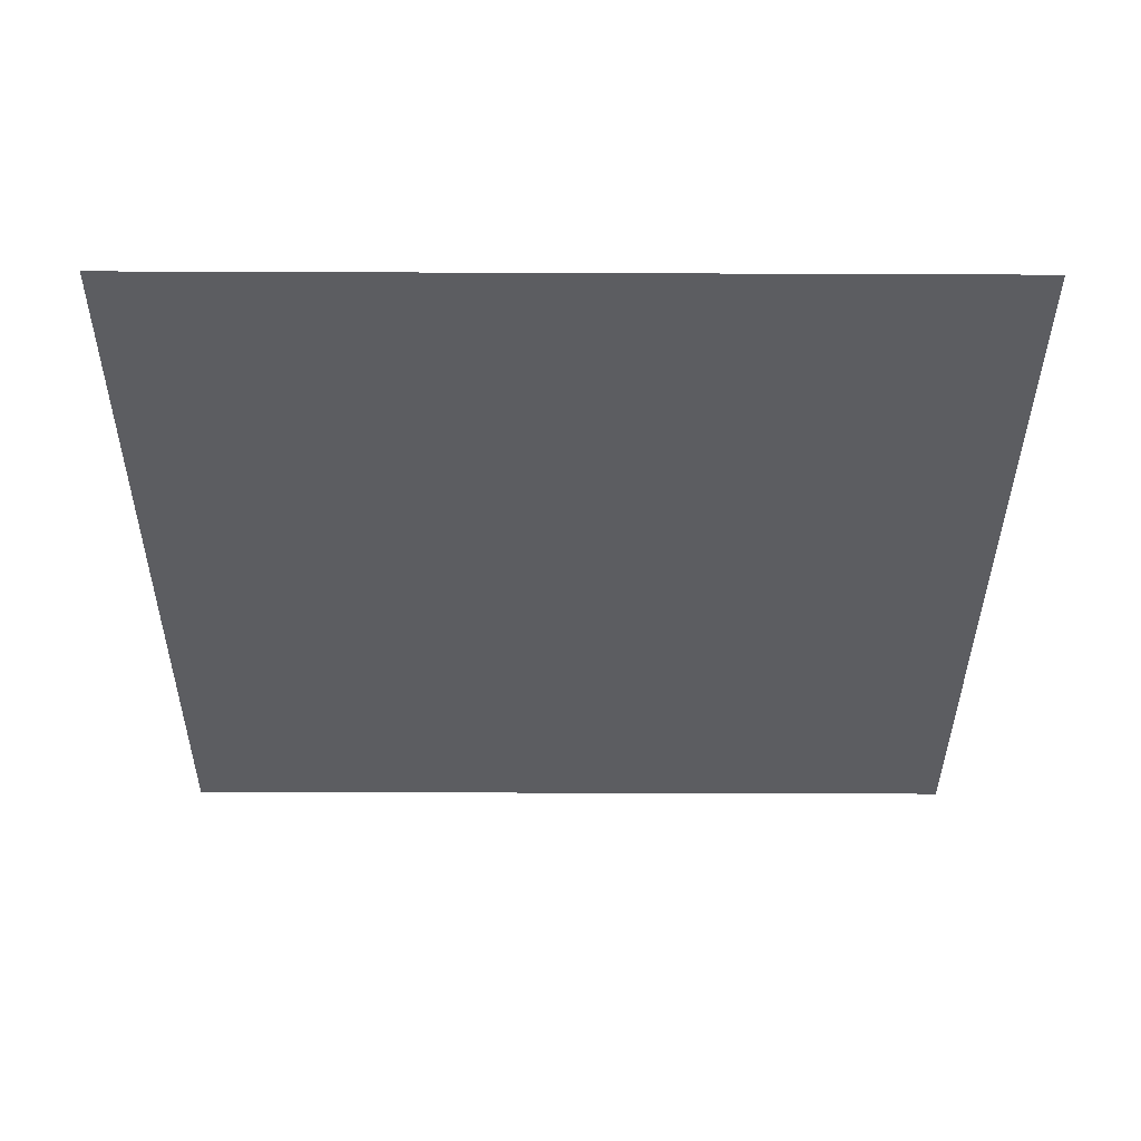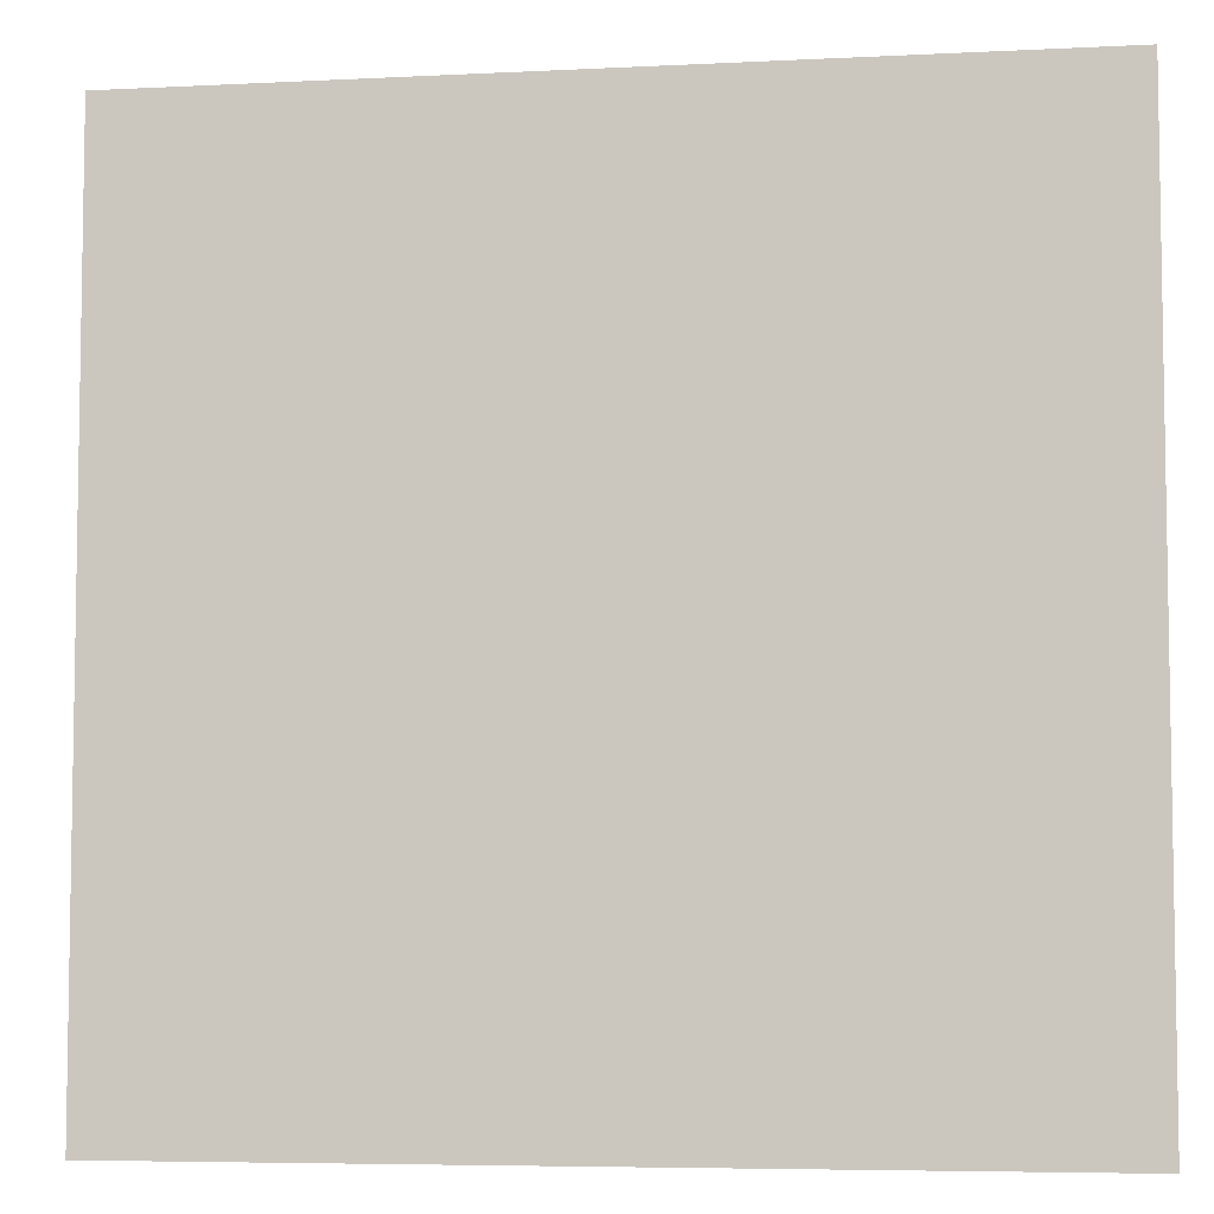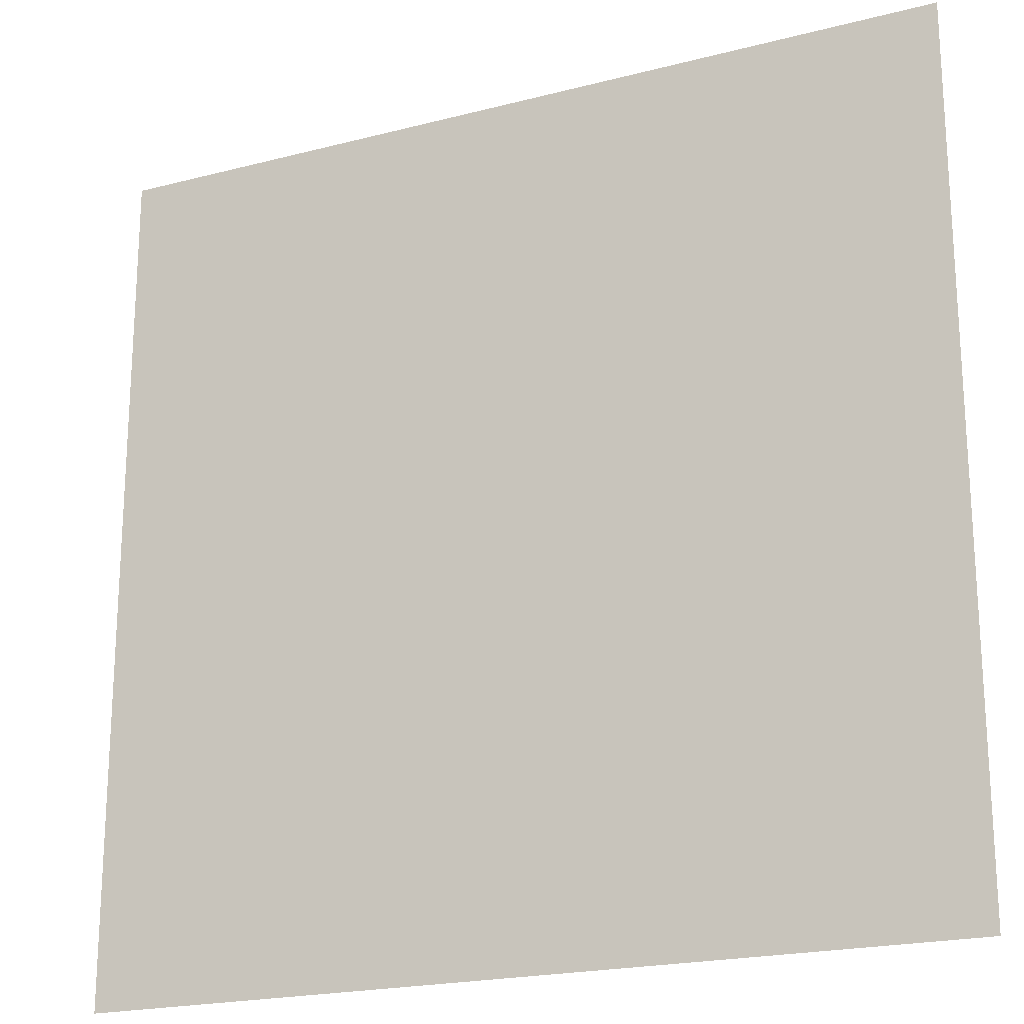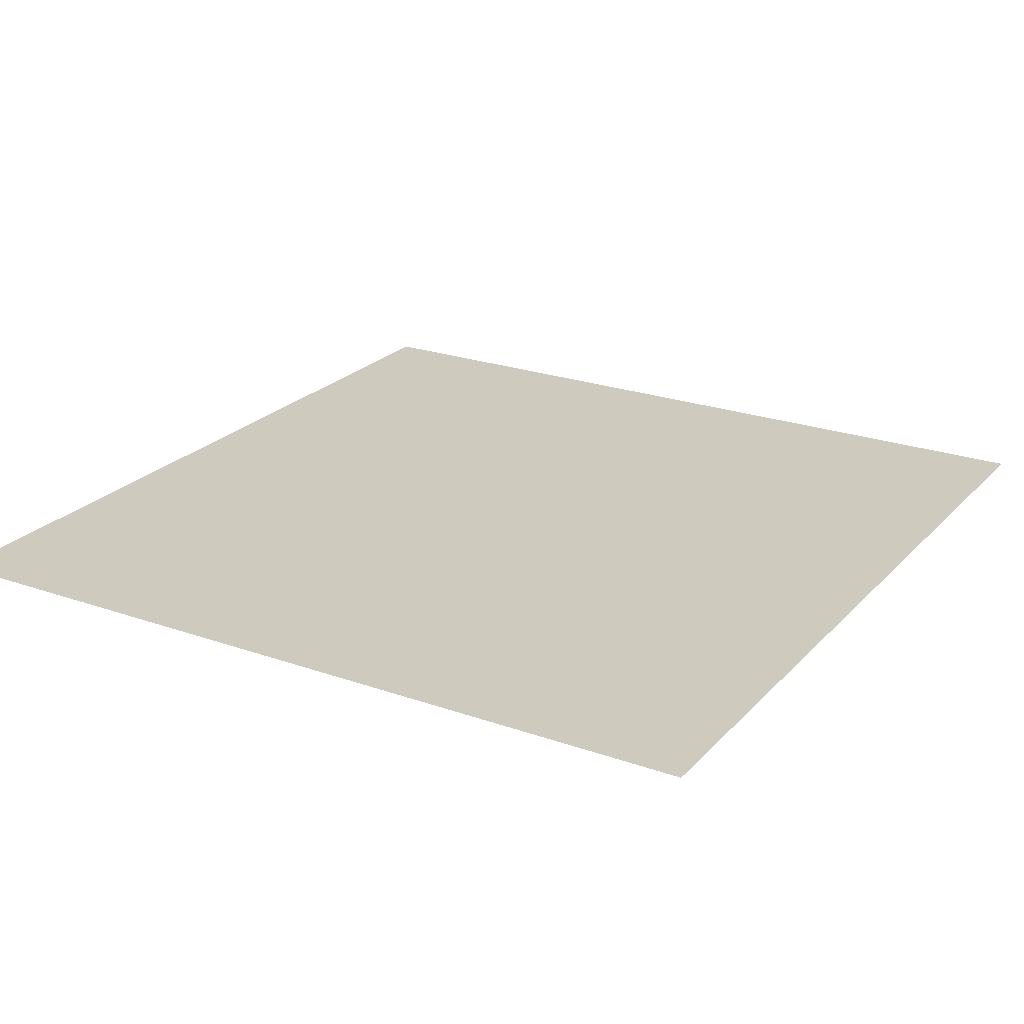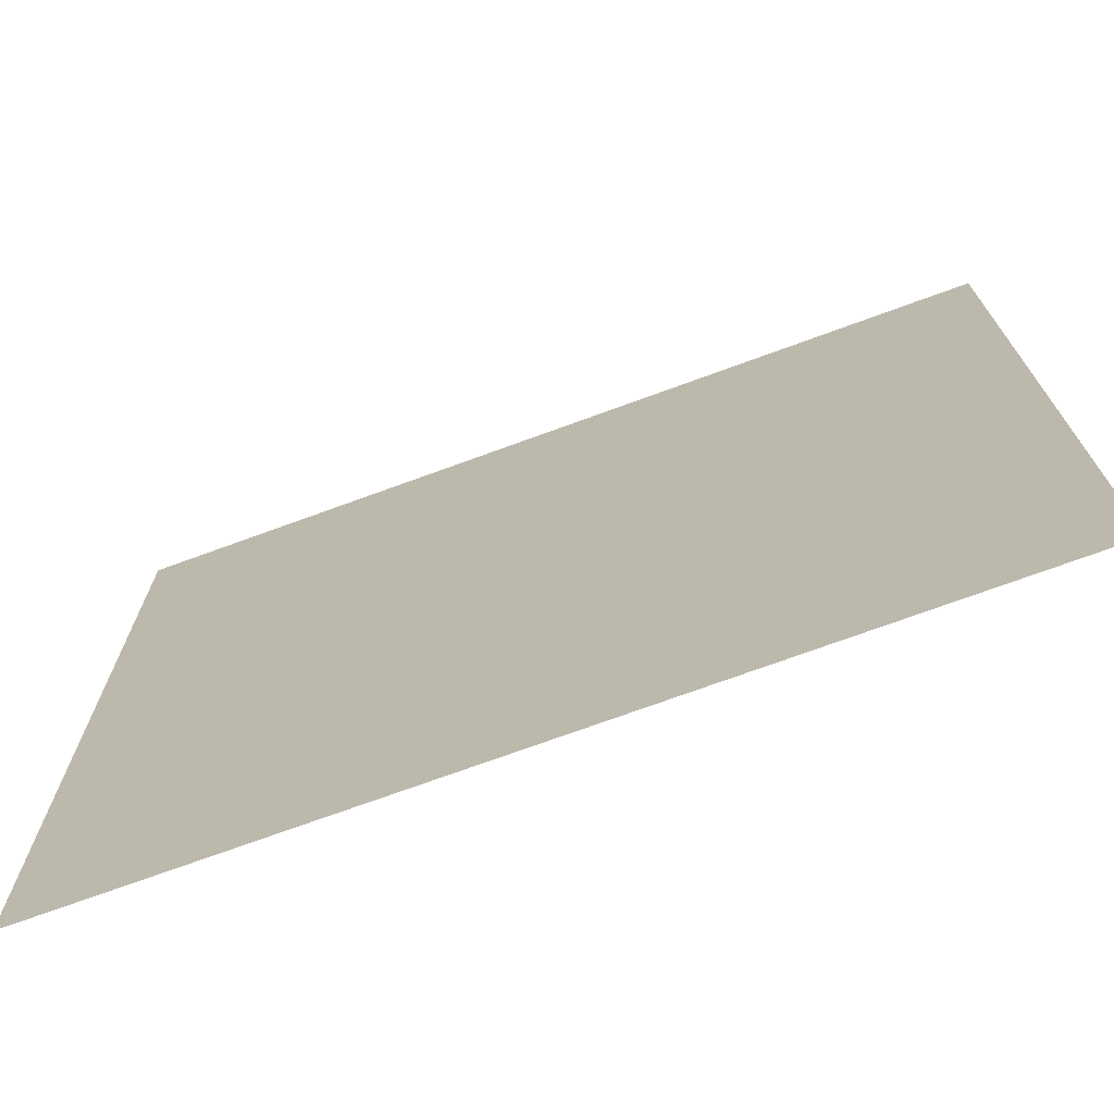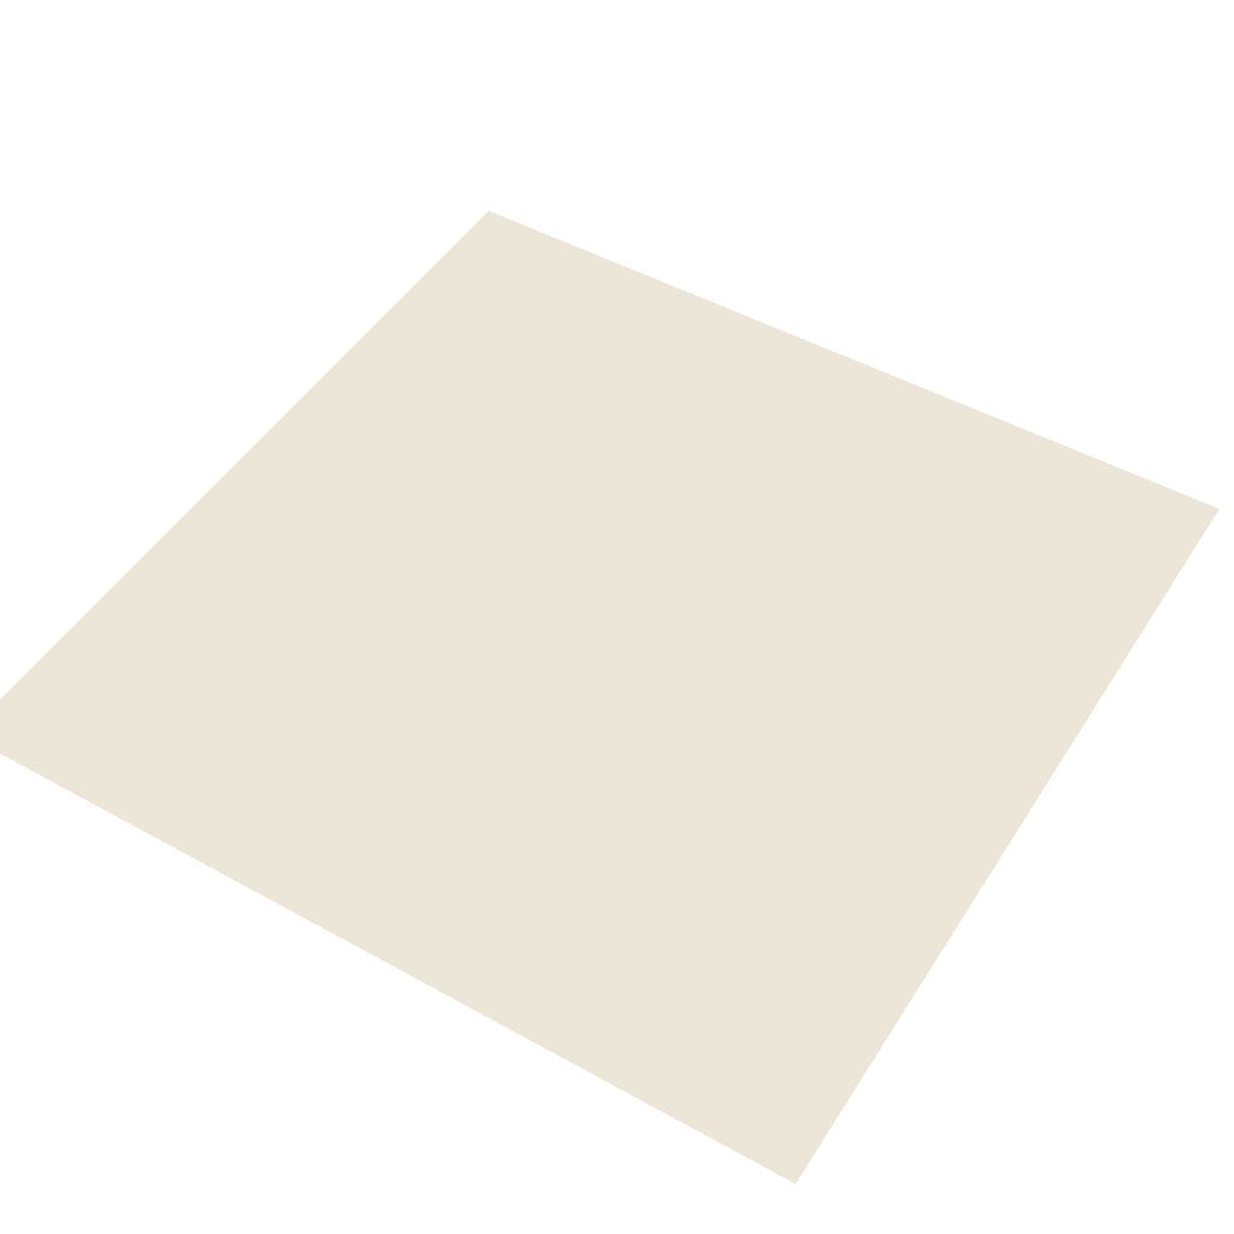
<metadata>
{"format":"obj","ext":"obj","renderer":"f3d","projection":"perspective","resolution":1024,"background":"white","views":[{"elev":-37.2,"azim":179.7,"up":"+Y"},{"elev":-6.0,"azim":8.7,"up":"+Z"},{"elev":-20.7,"azim":-154.8,"up":"+Z"},{"elev":23.2,"azim":-59.1,"up":"+Y"},{"elev":-72.8,"azim":20.1,"up":"+Z"},{"elev":49.1,"azim":31.6,"up":"+Y"}]}
</metadata>
<code>
g default
v -81.09 6.025 7.812
v -70.01 6.025 7.812
v -81.09 6.025 -7.812
v -70.01 6.025 -7.812
g pPlane2
f 1 2 3
f 3 2 4
g default
v -65.99 4.034 15.38
v -41.97 4.034 15.38
v -65.99 4.034 -15.38
v -41.97 4.034 -15.38
g pPlane1
f 5 6 7
f 7 6 8
g default
v -2500 0.3 2500
v 2500 0.4123 2500
v -2500 0.4123 -2500
v 2500 0.4123 -2500
g lake:pPlane1
f 9 10 11
f 11 10 12

</code>
